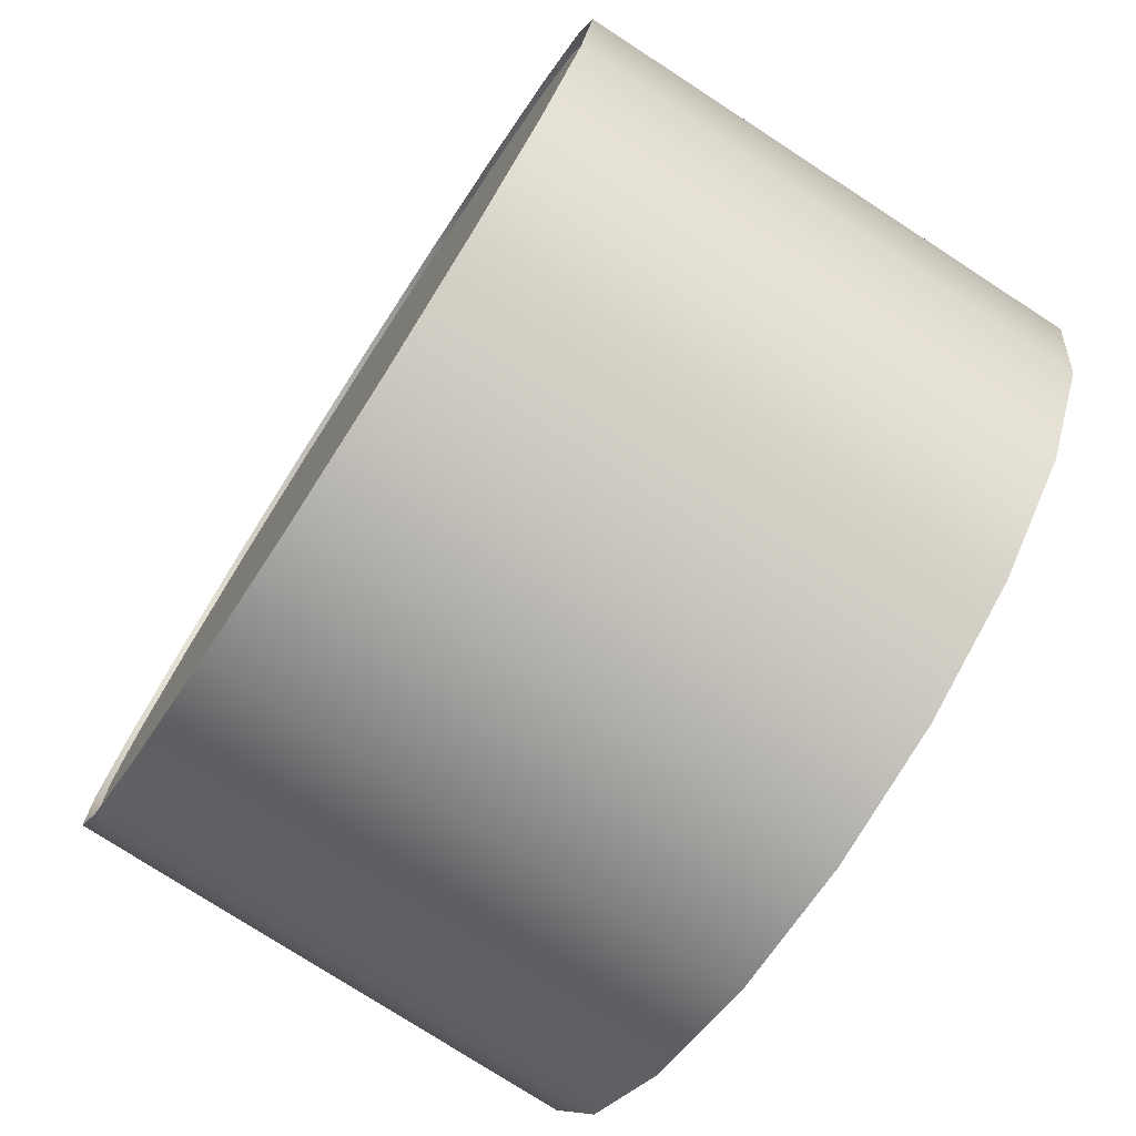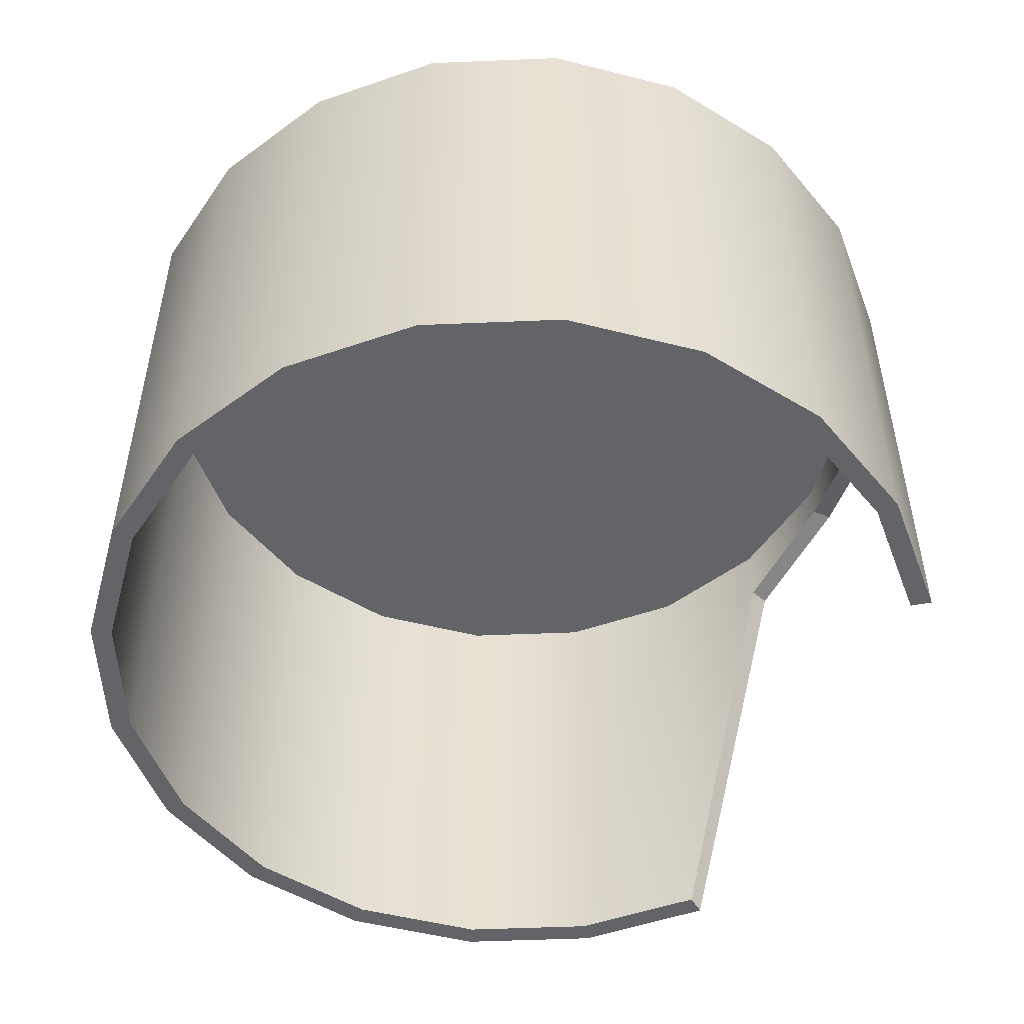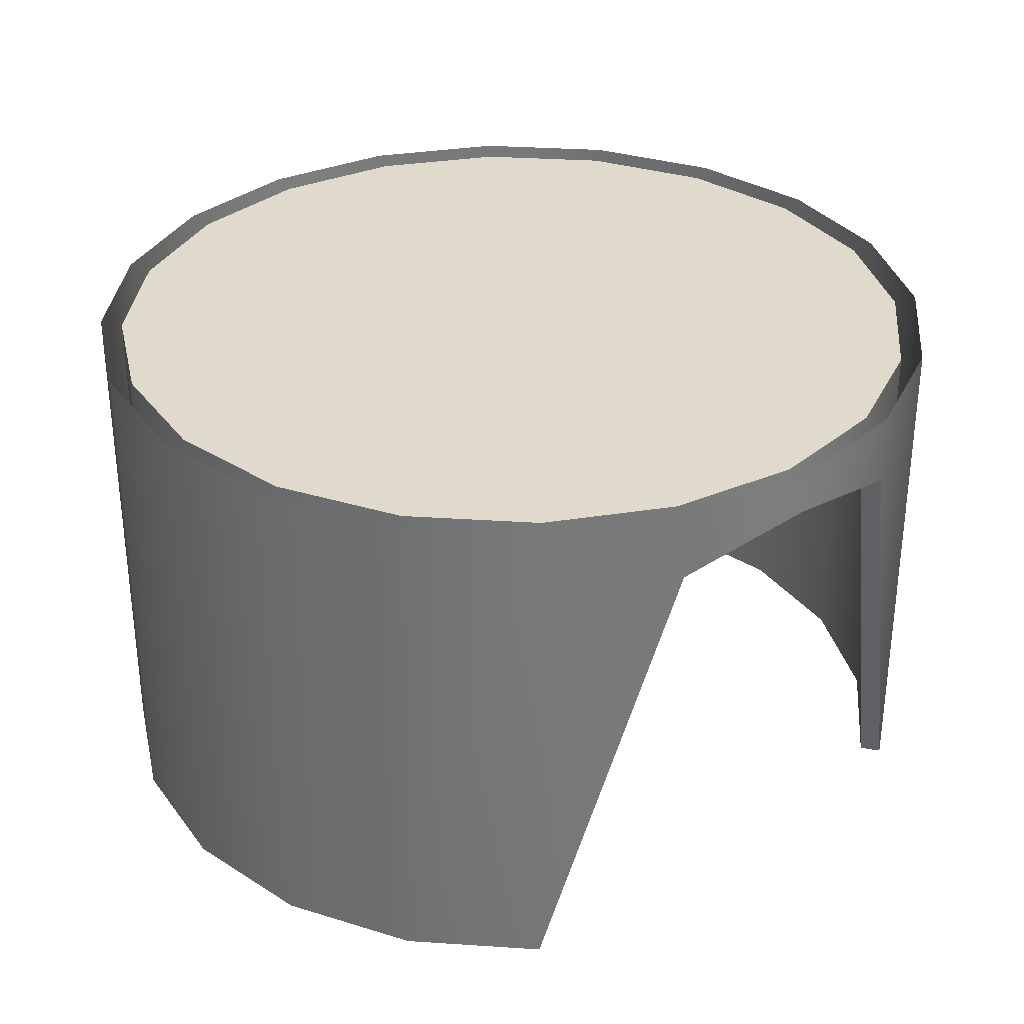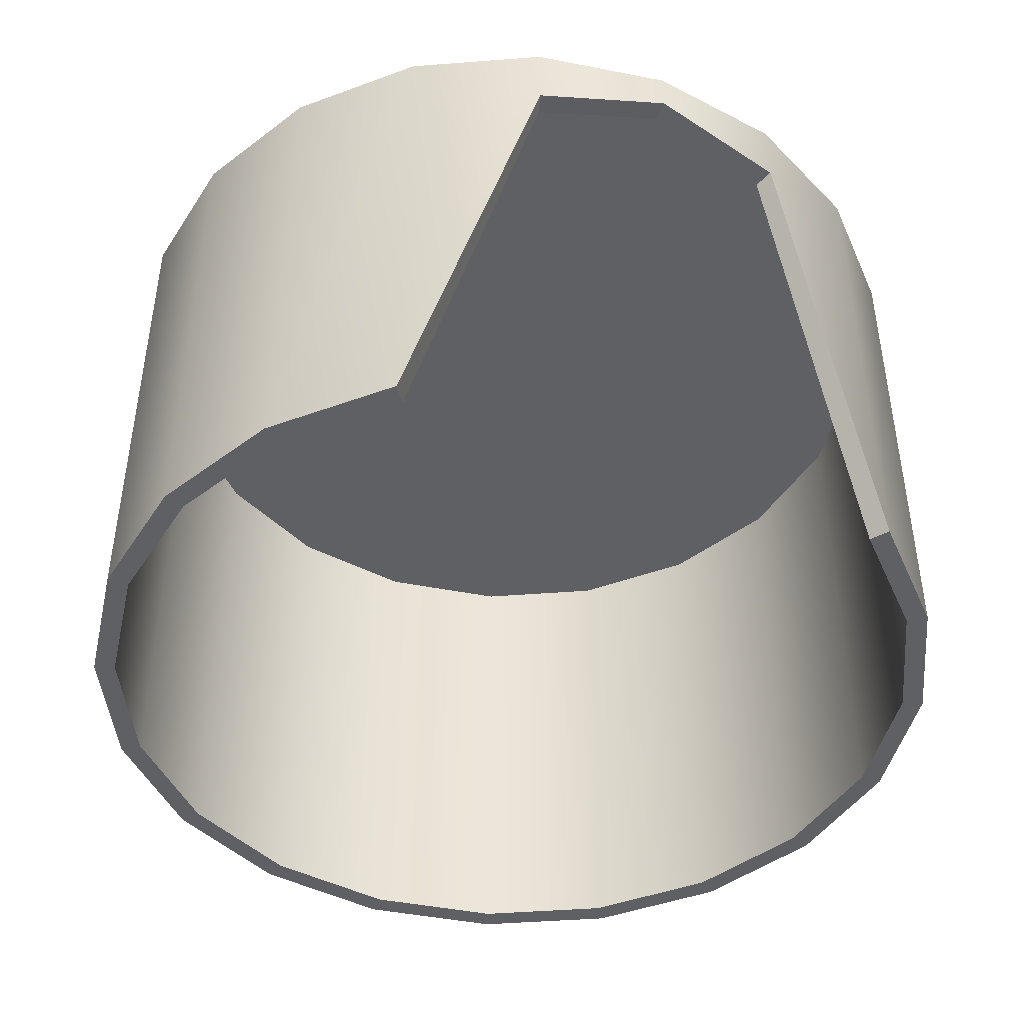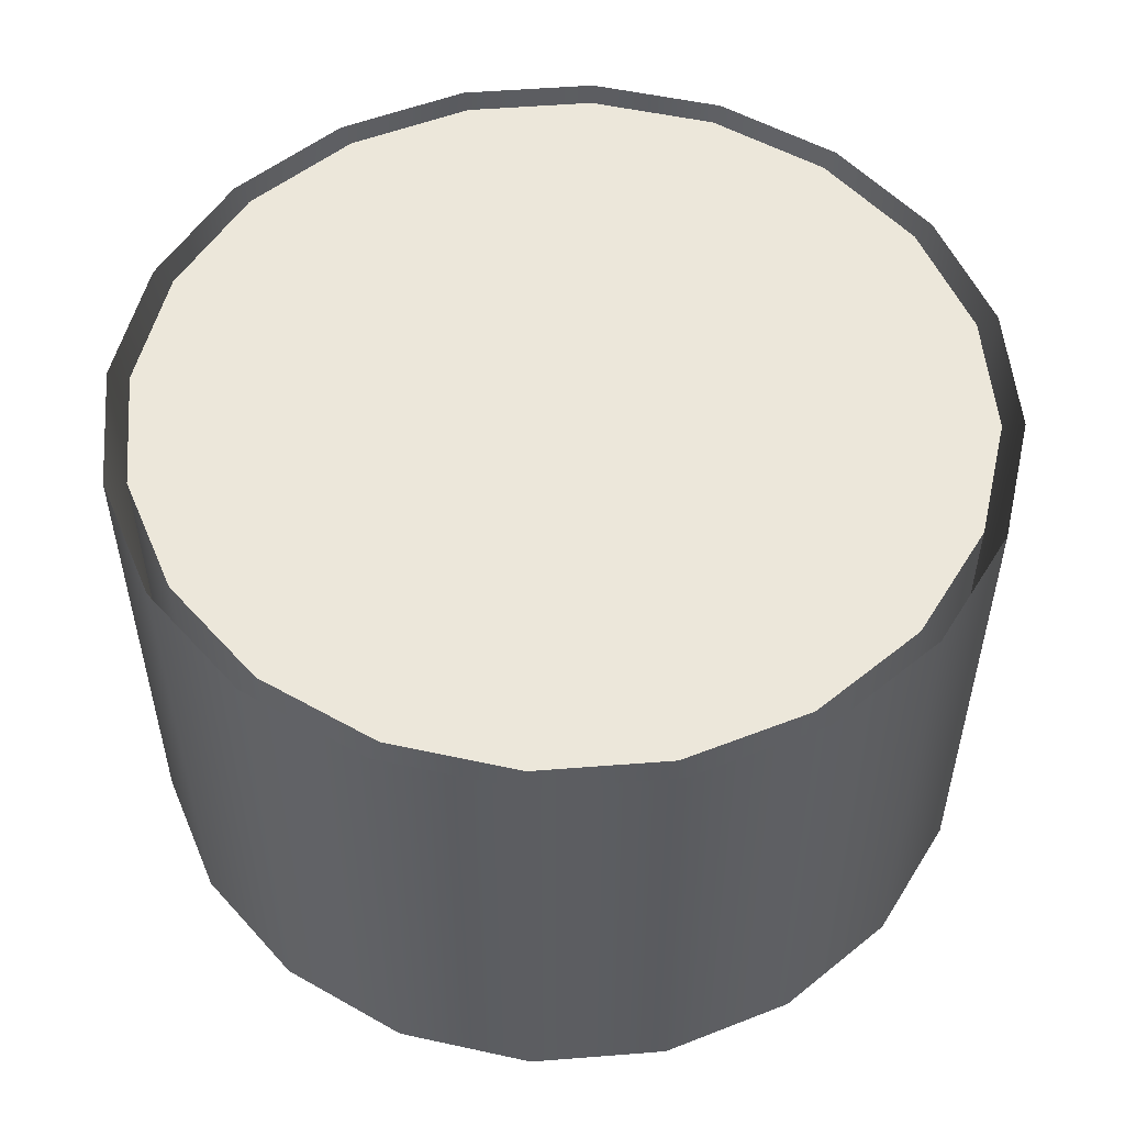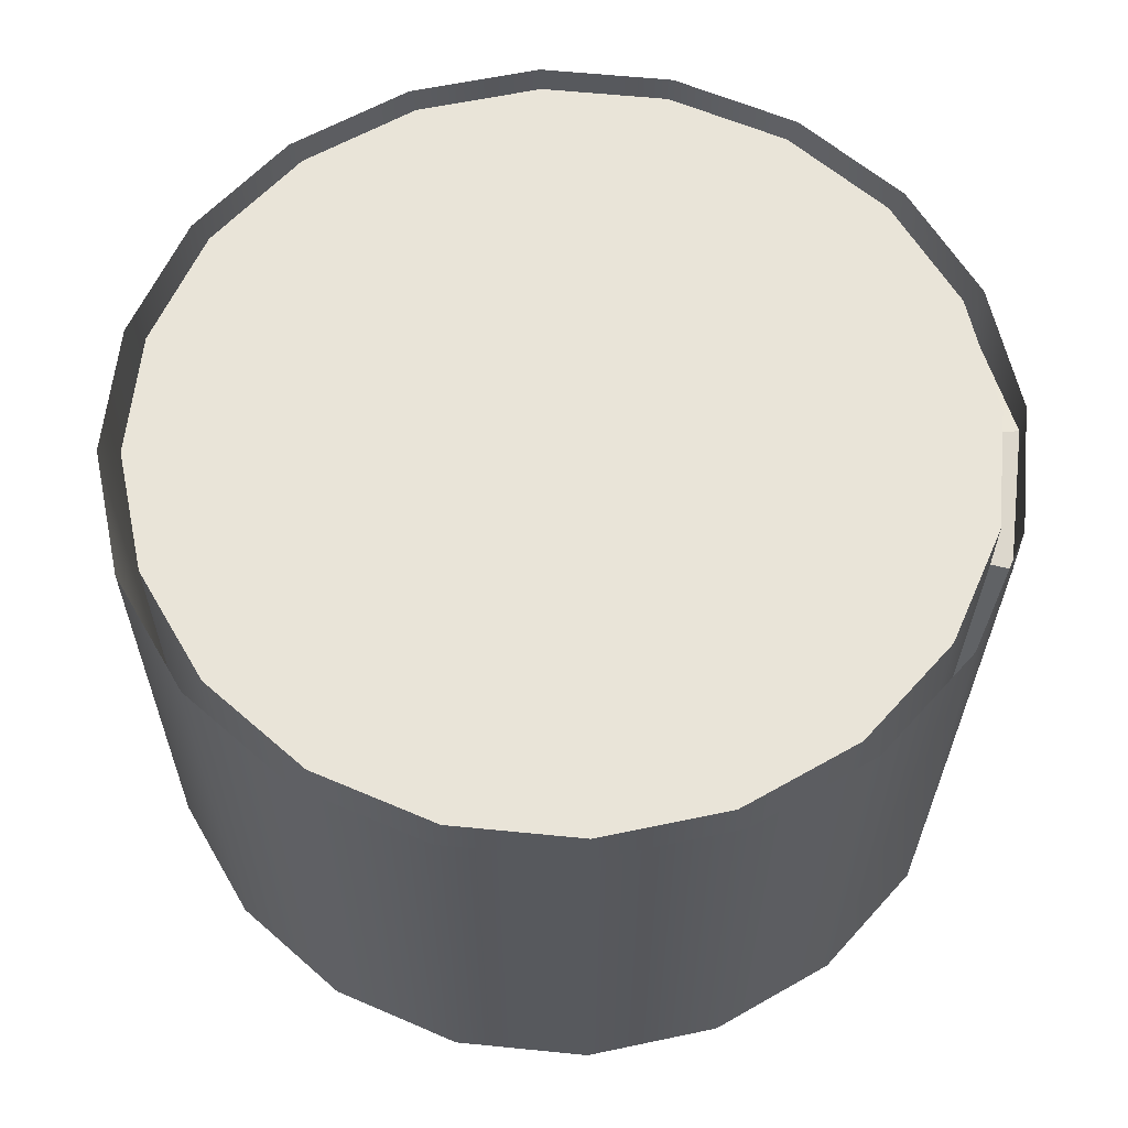
<metadata>
{"format":"obj","ext":"obj","renderer":"f3d","projection":"perspective","resolution":1024,"background":"white","views":[{"elev":-76.4,"azim":-123.0,"up":"+Z"},{"elev":-51.3,"azim":-78.4,"up":"+Y"},{"elev":32.5,"azim":-3.7,"up":"+Y"},{"elev":-44.8,"azim":14.1,"up":"+Y"},{"elev":52.8,"azim":166.2,"up":"+Y"},{"elev":60.4,"azim":-57.2,"up":"+Y"}]}
</metadata>
<code>
g default
v 4.797 -0.01093 -1.559
v 4.081 -0.01093 -2.965
v 2.965 -0.01093 -4.081
v 1.559 -0.01093 -4.797
v 0 -0.01093 -5.044
v -1.559 -0.01093 -4.797
v -2.965 -0.01093 -4.081
v -4.081 -0.01093 -2.965
v -4.797 -0.01093 -1.559
v -5.044 -0.01093 0
v -4.797 -0.01093 1.559
v -4.081 -0.01093 2.965
v -2.965 -0.01093 4.081
v -1.559 -0.01093 4.797
v -0 -0.01093 5.044
v 1.559 5.105 4.797
v 2.965 5.44 4.081
v 4.081 5.105 2.965
v 4.797 -0.01093 1.559
v 5.044 -0.01093 0
v 4.562 -0.01093 -1.482
v 3.881 -0.01093 -2.819
v 2.819 -0.01093 -3.881
v 1.482 -0.01093 -4.562
v -0 -0.01093 -4.797
v -1.482 -0.01093 -4.562
v -2.819 -0.01093 -3.881
v -3.881 -0.01093 -2.819
v -4.562 -0.01093 -1.482
v -4.797 -0.01093 -0
v -4.562 -0.01093 1.482
v -3.881 -0.01093 2.819
v -2.819 -0.01093 3.881
v -1.482 -0.01093 4.562
v -0 -0.01093 4.797
v 1.482 5.105 4.562
v 2.819 5.44 3.881
v 3.881 5.105 2.819
v 4.562 -0.01093 1.482
v 4.797 -0.01093 -0
v 4.562 5.87 -1.482
v 3.881 5.87 -2.819
v -0 5.87 -0
v 2.819 5.87 -3.881
v 1.482 5.87 -4.562
v -0 5.87 -4.797
v -1.482 5.87 -4.562
v -2.819 5.87 -3.881
v -3.881 5.87 -2.819
v -4.562 5.87 -1.482
v -4.797 5.87 -0
v -4.562 5.87 1.482
v -3.881 5.87 2.819
v -2.819 5.87 3.881
v -1.482 5.87 4.562
v -0 5.87 4.797
v 1.482 5.87 4.562
v 2.819 5.87 3.881
v 3.881 5.87 2.819
v 4.562 5.87 1.482
v 4.797 5.87 -0
v 4.797 5.929 -1.559
v 4.081 5.929 -2.965
v 2.965 5.929 -4.081
v 1.559 5.929 -4.797
v 0 5.929 -5.044
v -1.559 5.929 -4.797
v -2.965 5.929 -4.081
v -4.081 5.929 -2.965
v -4.797 5.929 -1.559
v -5.044 5.929 0
v -4.797 5.929 1.559
v -4.081 5.929 2.965
v -2.965 5.929 4.081
v -1.559 5.929 4.797
v -0 5.929 5.044
v 1.559 5.929 4.797
v 2.965 5.929 4.081
v 4.081 5.929 2.965
v 4.797 5.929 1.559
v 5.044 5.929 0
g polySurface1 pCylinder1
f 1 2 63 62
f 2 3 64 63
f 3 4 65 64
f 4 5 66 65
f 5 6 67 66
f 6 7 68 67
f 7 8 69 68
f 8 9 70 69
f 9 10 71 70
f 10 11 72 71
f 11 12 73 72
f 12 13 74 73
f 13 14 75 74
f 14 15 76 75
f 15 16 77 76
f 16 17 78 77
f 17 18 79 78
f 18 19 80 79
f 19 20 81 80
f 20 1 62 81
f 42 41 43
f 44 42 43
f 45 44 43
f 46 45 43
f 47 46 43
f 48 47 43
f 49 48 43
f 50 49 43
f 51 50 43
f 52 51 43
f 53 52 43
f 54 53 43
f 55 54 43
f 56 55 43
f 57 56 43
f 58 57 43
f 59 58 43
f 60 59 43
f 61 60 43
f 41 61 43
f 2 1 21 22
f 3 2 22 23
f 4 3 23 24
f 5 4 24 25
f 6 5 25 26
f 7 6 26 27
f 8 7 27 28
f 9 8 28 29
f 10 9 29 30
f 11 10 30 31
f 12 11 31 32
f 13 12 32 33
f 14 13 33 34
f 15 14 34 35
f 16 15 35 36
f 17 16 36 37
f 18 17 37 38
f 19 18 38 39
f 20 19 39 40
f 1 20 40 21
f 22 21 41 42
f 23 22 42 44
f 24 23 44 45
f 25 24 45 46
f 26 25 46 47
f 27 26 47 48
f 28 27 48 49
f 29 28 49 50
f 30 29 50 51
f 31 30 51 52
f 32 31 52 53
f 33 32 53 54
f 34 33 54 55
f 35 34 55 56
f 36 35 56 57
f 37 36 57 58
f 38 37 58 59
f 39 38 59 60
f 40 39 60 61
f 21 40 61 41

</code>
